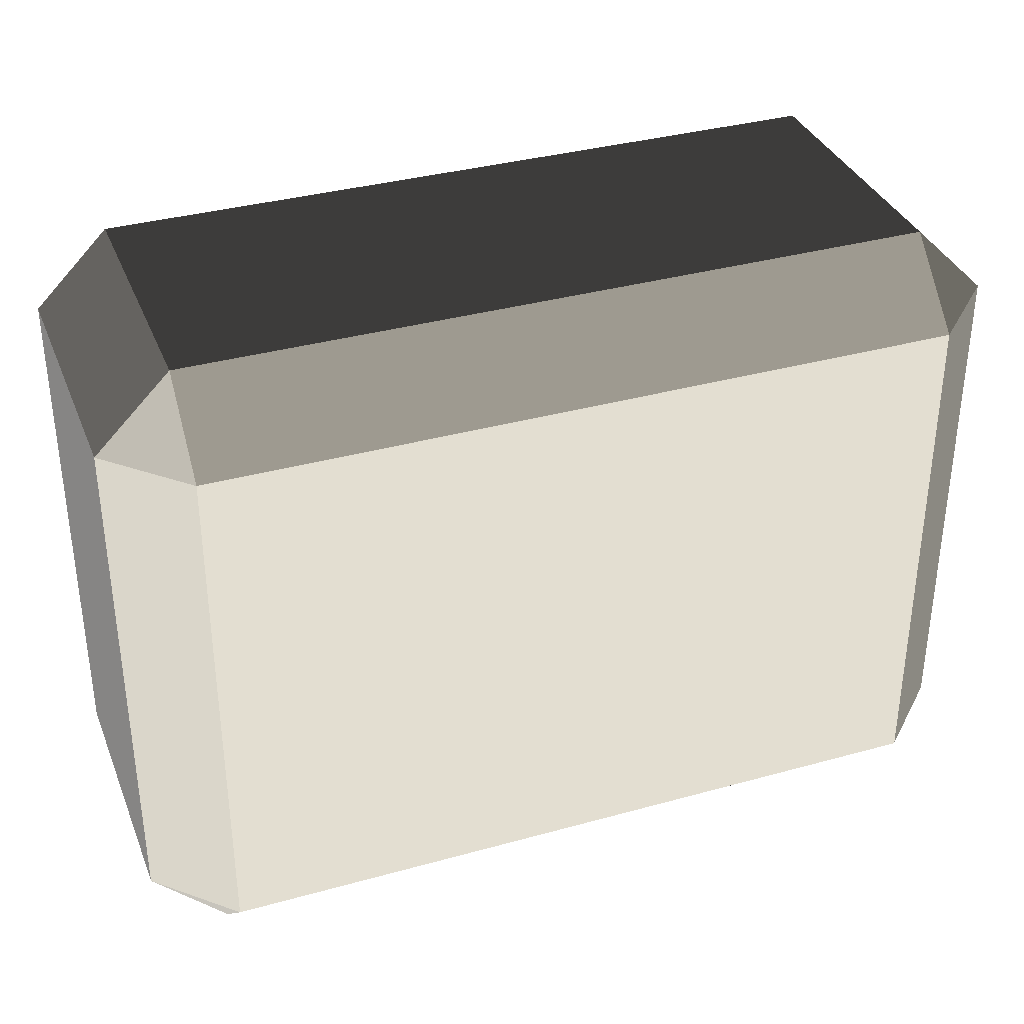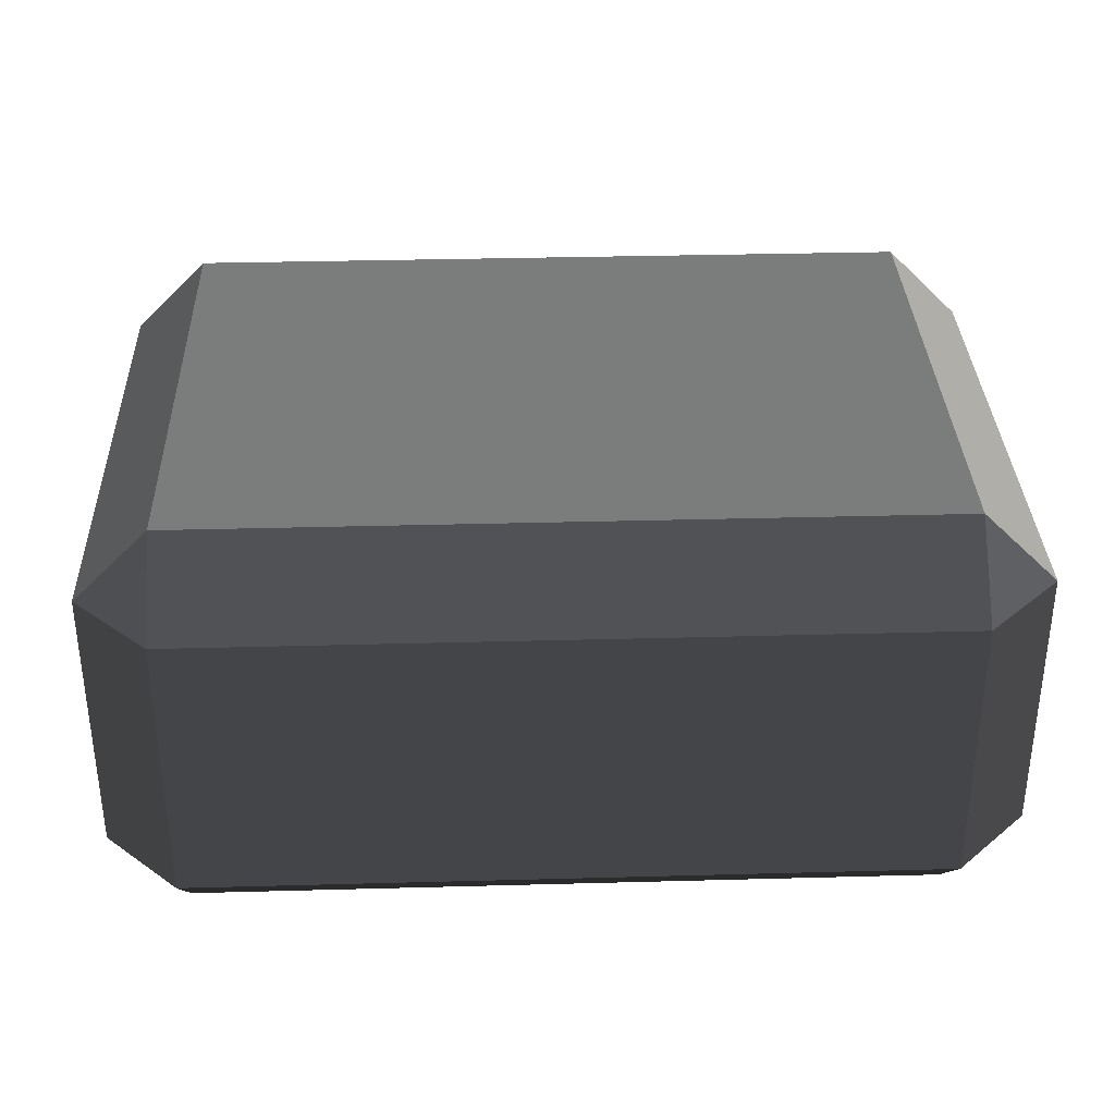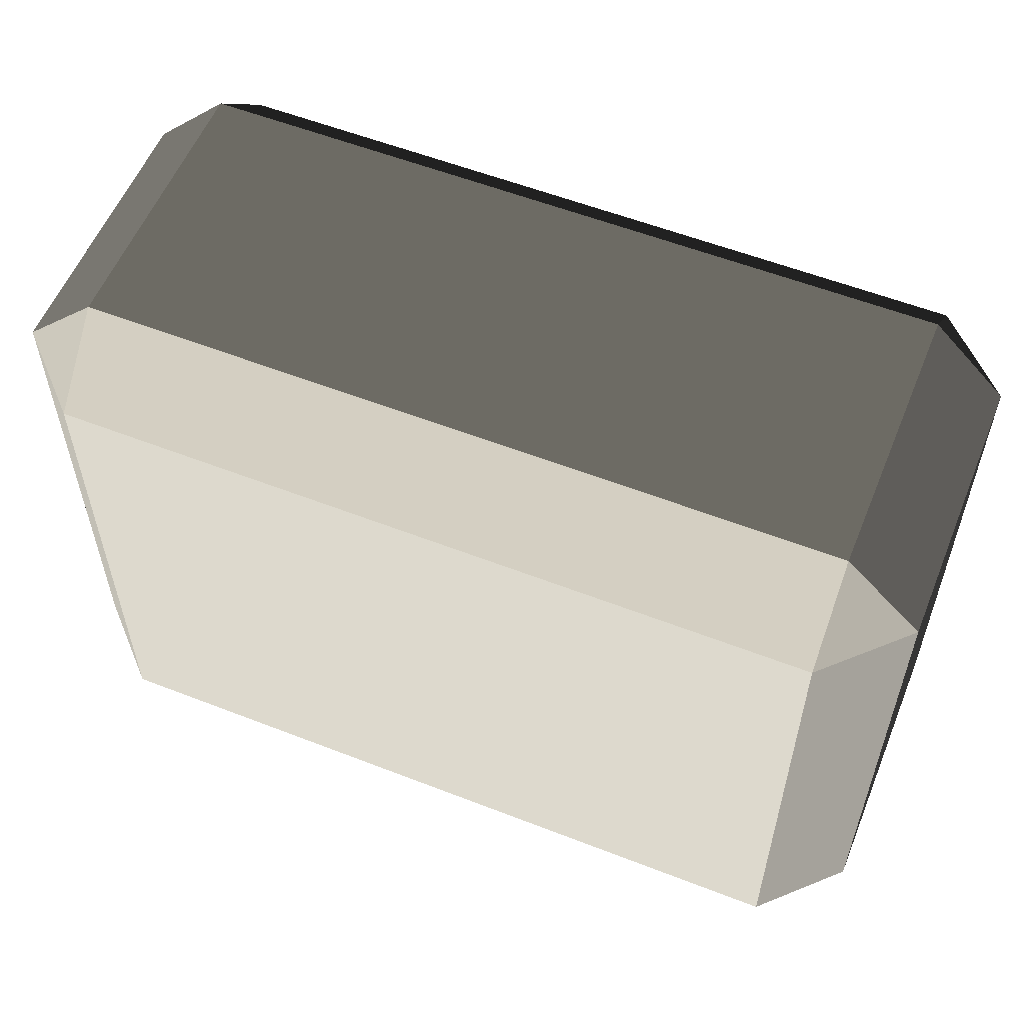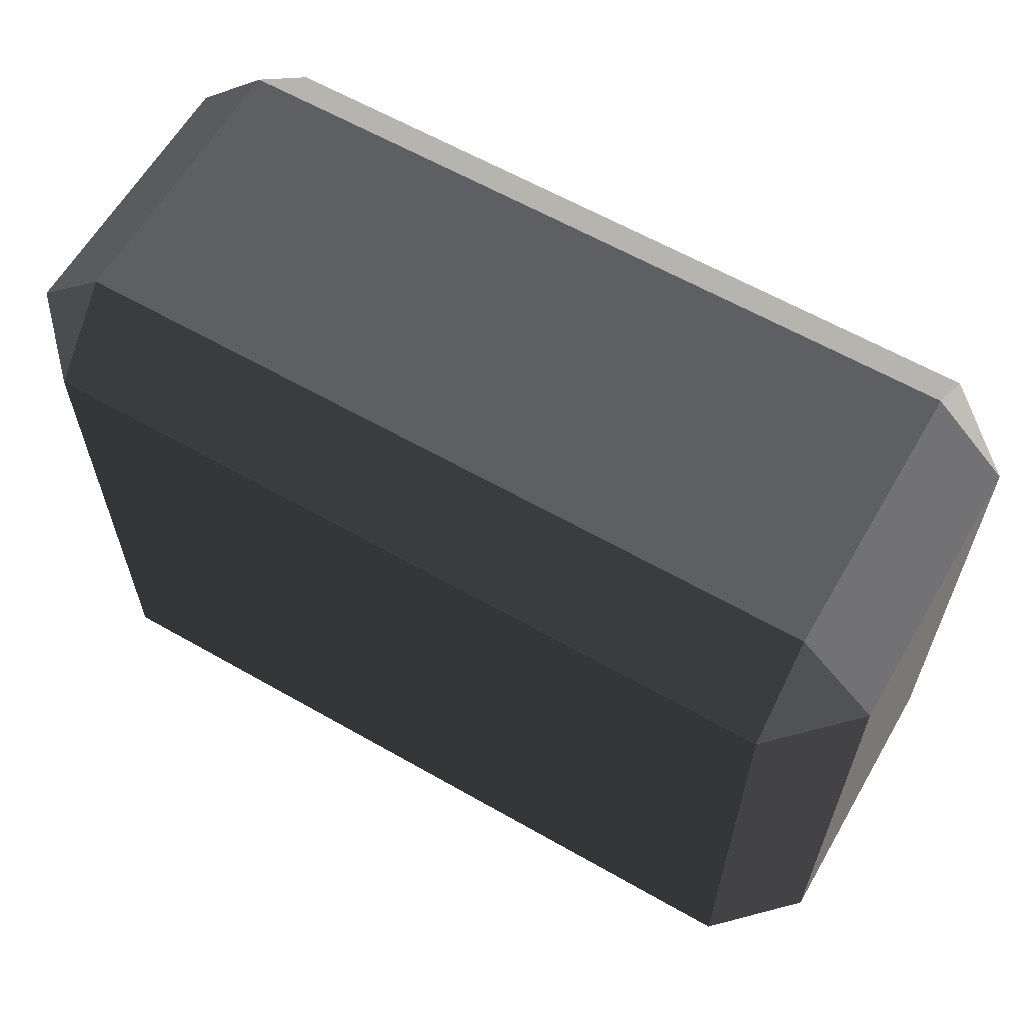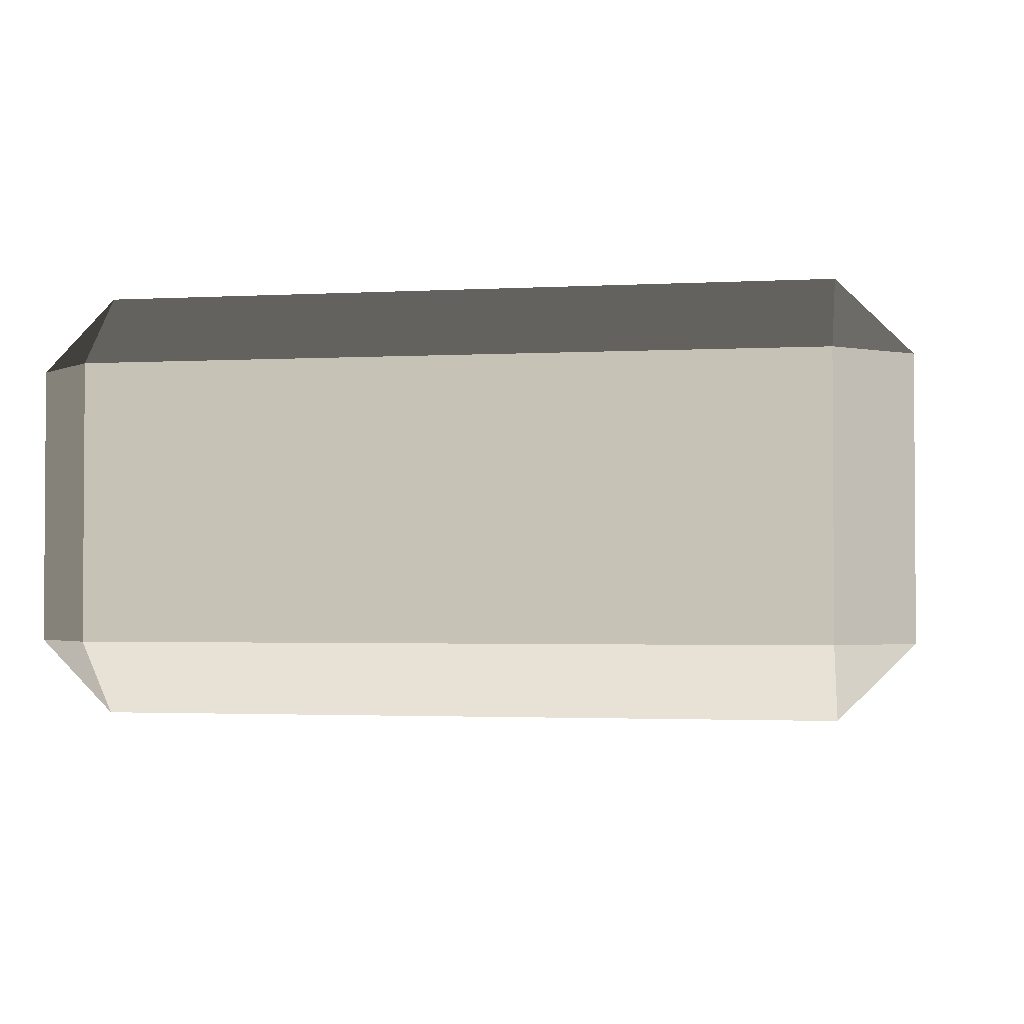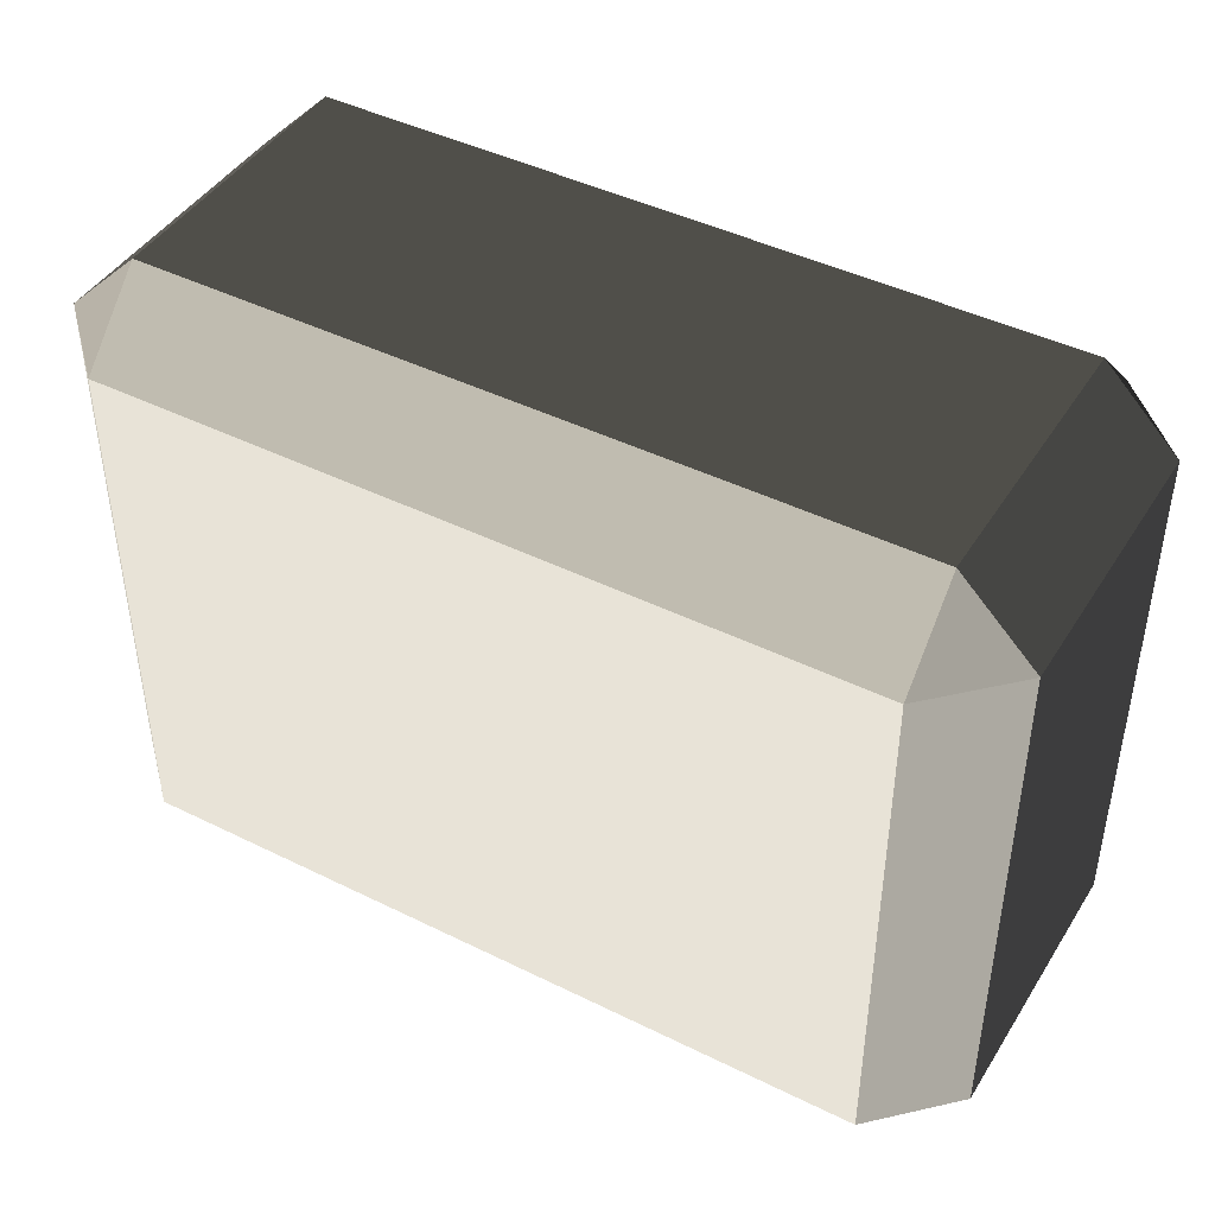
<metadata>
{"format":"obj","ext":"obj","renderer":"f3d","projection":"perspective","resolution":1024,"background":"white","views":[{"elev":35.4,"azim":159.8,"up":"+Z"},{"elev":34.0,"azim":-2.1,"up":"+Y"},{"elev":57.0,"azim":-157.9,"up":"+Z"},{"elev":61.8,"azim":30.1,"up":"+Z"},{"elev":-2.2,"azim":-168.9,"up":"+Y"},{"elev":44.0,"azim":-149.9,"up":"+Z"}]}
</metadata>
<code>
v -0.4539 -0.262 0.3199
v -0.4539 -0.262 -0.3199
v -0.5452 -0.1707 -0.3199
v -0.5452 -0.1707 0.3199
v -0.4539 -0.1707 0.4112
v 0.4539 -0.1707 0.4112
v 0.4539 -0.262 0.3199
v -0.4539 -0.262 0.3199
v -0.5452 -0.1707 0.3199
v -0.5452 0.1707 0.3199
v -0.4539 0.1707 0.4112
v -0.4539 -0.1707 0.4112
v 0.5452 -0.1707 0.3199
v 0.5452 -0.1707 -0.3199
v 0.4539 -0.262 -0.3199
v 0.4539 -0.262 0.3199
v 0.4539 -0.1707 0.4112
v 0.4539 0.1707 0.4112
v 0.5452 0.1707 0.3199
v 0.5452 -0.1707 0.3199
v -0.5452 0.1707 0.3199
v -0.5452 0.1707 -0.3199
v -0.4539 0.262 -0.3199
v -0.4539 0.262 0.3199
v -0.4539 0.262 0.3199
v 0.4539 0.262 0.3199
v 0.4539 0.1707 0.4112
v -0.4539 0.1707 0.4112
v 0.4539 0.262 0.3199
v 0.4539 0.262 -0.3199
v 0.5452 0.1707 -0.3199
v 0.5452 0.1707 0.3199
v -0.5452 0.1707 -0.3199
v -0.5452 -0.1707 -0.3199
v -0.4539 -0.1707 -0.4112
v -0.4539 0.1707 -0.4112
v -0.4539 0.1707 -0.4112
v 0.4539 0.1707 -0.4112
v 0.4539 0.262 -0.3199
v -0.4539 0.262 -0.3199
v 0.4539 0.1707 -0.4112
v 0.4539 -0.1707 -0.4112
v 0.5452 -0.1707 -0.3199
v 0.5452 0.1707 -0.3199
v -0.4539 -0.262 -0.3199
v 0.4539 -0.262 -0.3199
v 0.4539 -0.1707 -0.4112
v -0.4539 -0.1707 -0.4112
v -0.4539 -0.1707 0.4112
v -0.4539 0.1707 0.4112
v 0.4539 0.1707 0.4112
v 0.4539 -0.1707 0.4112
v -0.4539 0.262 0.3199
v -0.4539 0.262 -0.3199
v 0.4539 0.262 -0.3199
v 0.4539 0.262 0.3199
v -0.4539 0.1707 -0.4112
v -0.4539 -0.1707 -0.4112
v 0.4539 -0.1707 -0.4112
v 0.4539 0.1707 -0.4112
v -0.4539 -0.262 -0.3199
v -0.4539 -0.262 0.3199
v 0.4539 -0.262 0.3199
v 0.4539 -0.262 -0.3199
v 0.5452 -0.1707 0.3199
v 0.5452 0.1707 0.3199
v 0.5452 0.1707 -0.3199
v 0.5452 -0.1707 -0.3199
v -0.5452 -0.1707 -0.3199
v -0.5452 0.1707 -0.3199
v -0.5452 0.1707 0.3199
v -0.5452 -0.1707 0.3199
v -0.4539 -0.262 0.3199
v -0.5452 -0.1707 0.3199
v -0.4539 -0.1707 0.4112
v 0.5452 -0.1707 0.3199
v 0.4539 -0.262 0.3199
v 0.4539 -0.1707 0.4112
v -0.5452 0.1707 0.3199
v -0.4539 0.262 0.3199
v -0.4539 0.1707 0.4112
v 0.4539 0.262 0.3199
v 0.5452 0.1707 0.3199
v 0.4539 0.1707 0.4112
v -0.5452 0.1707 -0.3199
v -0.4539 0.1707 -0.4112
v -0.4539 0.262 -0.3199
v 0.4539 0.1707 -0.4112
v 0.5452 0.1707 -0.3199
v 0.4539 0.262 -0.3199
v -0.5452 -0.1707 -0.3199
v -0.4539 -0.262 -0.3199
v -0.4539 -0.1707 -0.4112
v 0.4539 -0.262 -0.3199
v 0.5452 -0.1707 -0.3199
v 0.4539 -0.1707 -0.4112
g Desert_Rock_05_(11)_724_188
f 1 3 2
f 1 4 3
f 5 7 6
f 5 8 7
f 9 11 10
f 9 12 11
f 13 15 14
f 13 16 15
f 17 19 18
f 17 20 19
f 21 23 22
f 21 24 23
f 25 27 26
f 25 28 27
f 29 31 30
f 29 32 31
f 33 35 34
f 33 36 35
f 37 39 38
f 37 40 39
f 41 43 42
f 41 44 43
f 45 47 46
f 45 48 47
f 49 51 50
f 49 52 51
f 53 55 54
f 53 56 55
f 57 59 58
f 57 60 59
f 61 63 62
f 61 64 63
f 65 67 66
f 65 68 67
f 69 71 70
f 69 72 71
f 73 75 74
f 76 78 77
f 79 81 80
f 82 84 83
f 85 87 86
f 88 90 89
f 91 93 92
f 94 96 95

</code>
